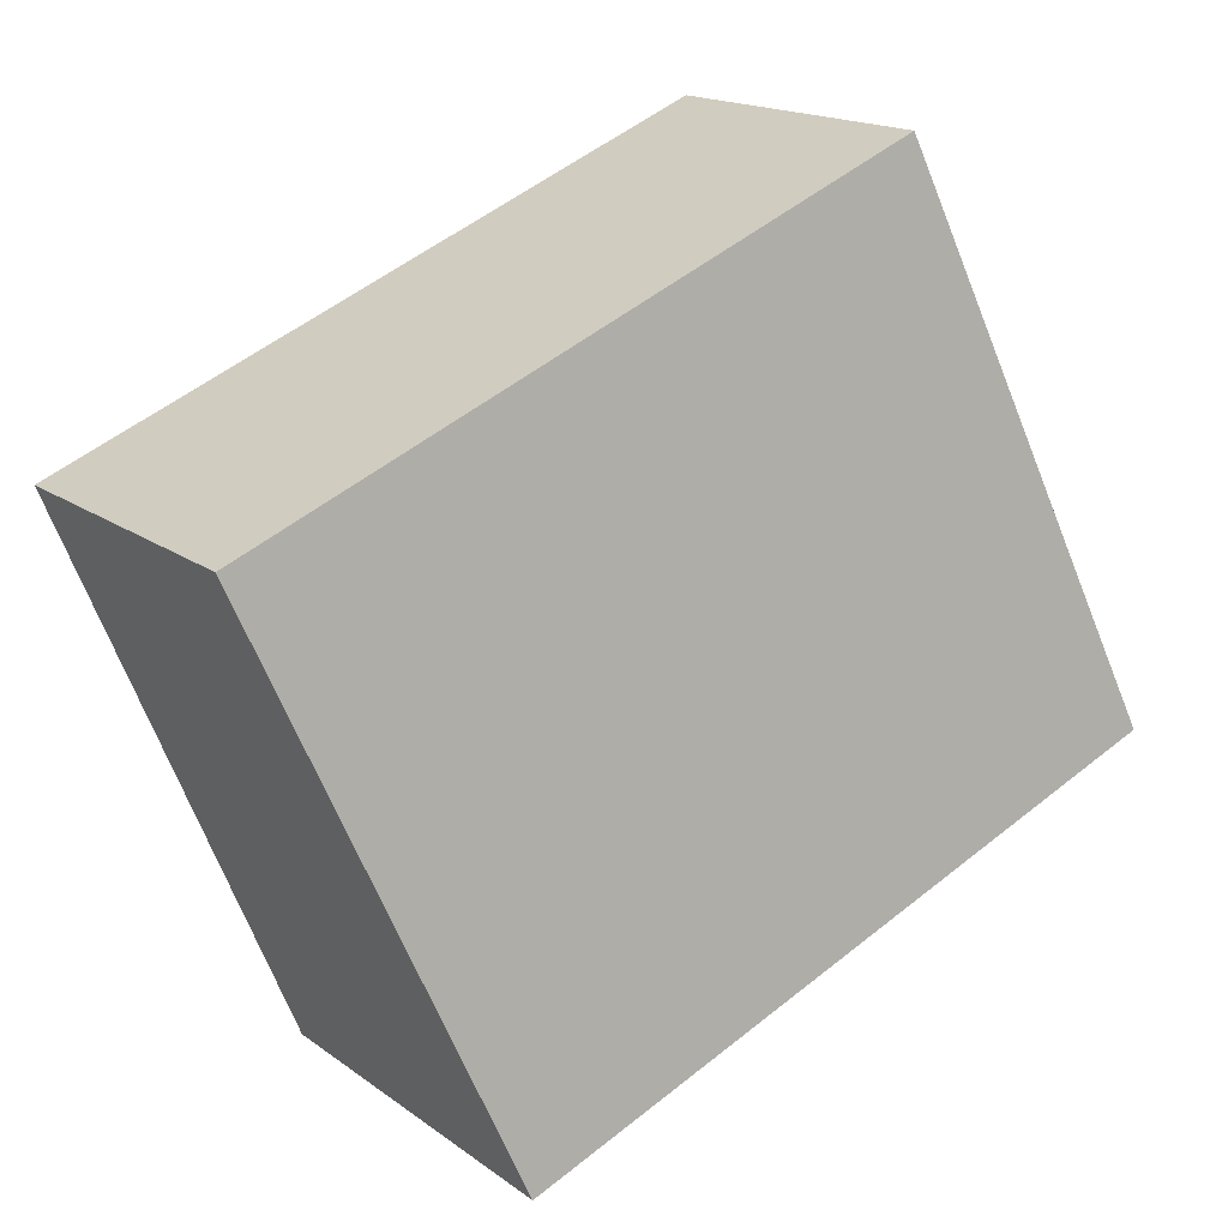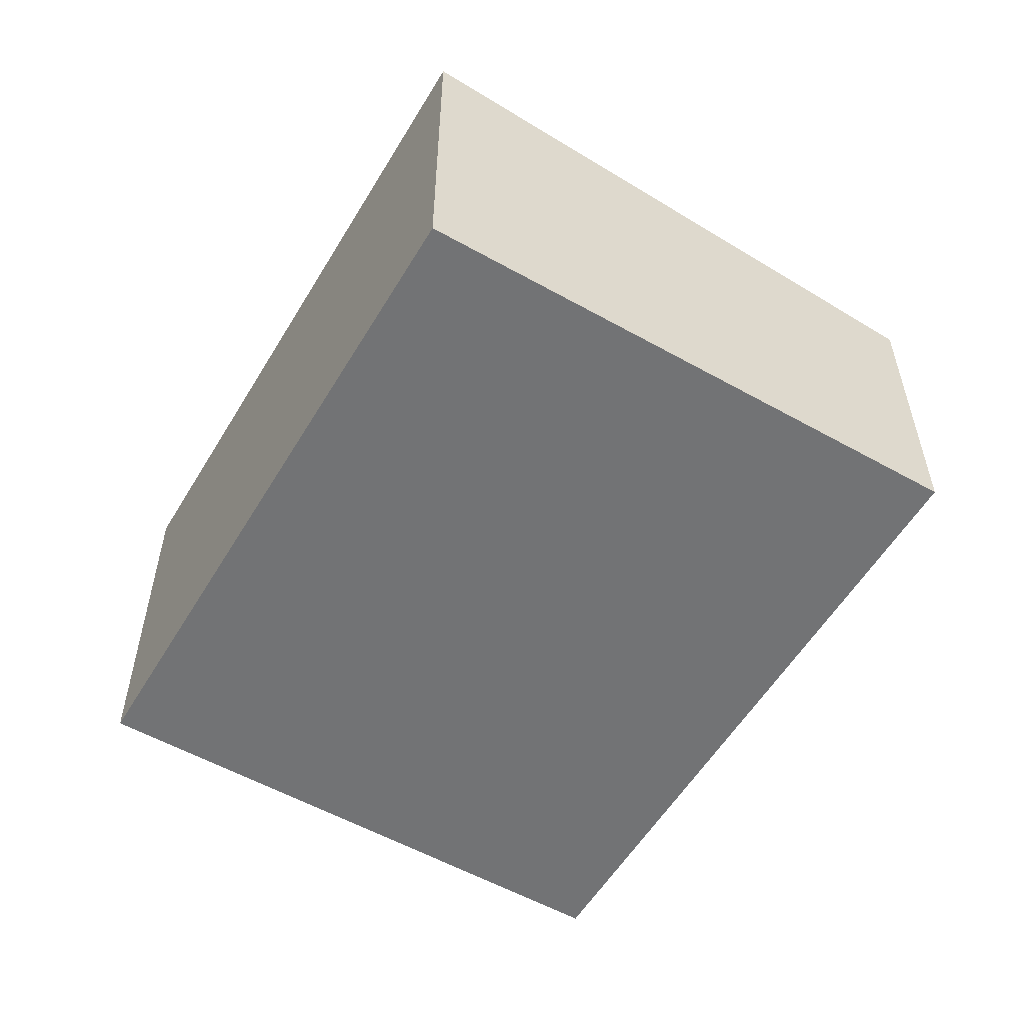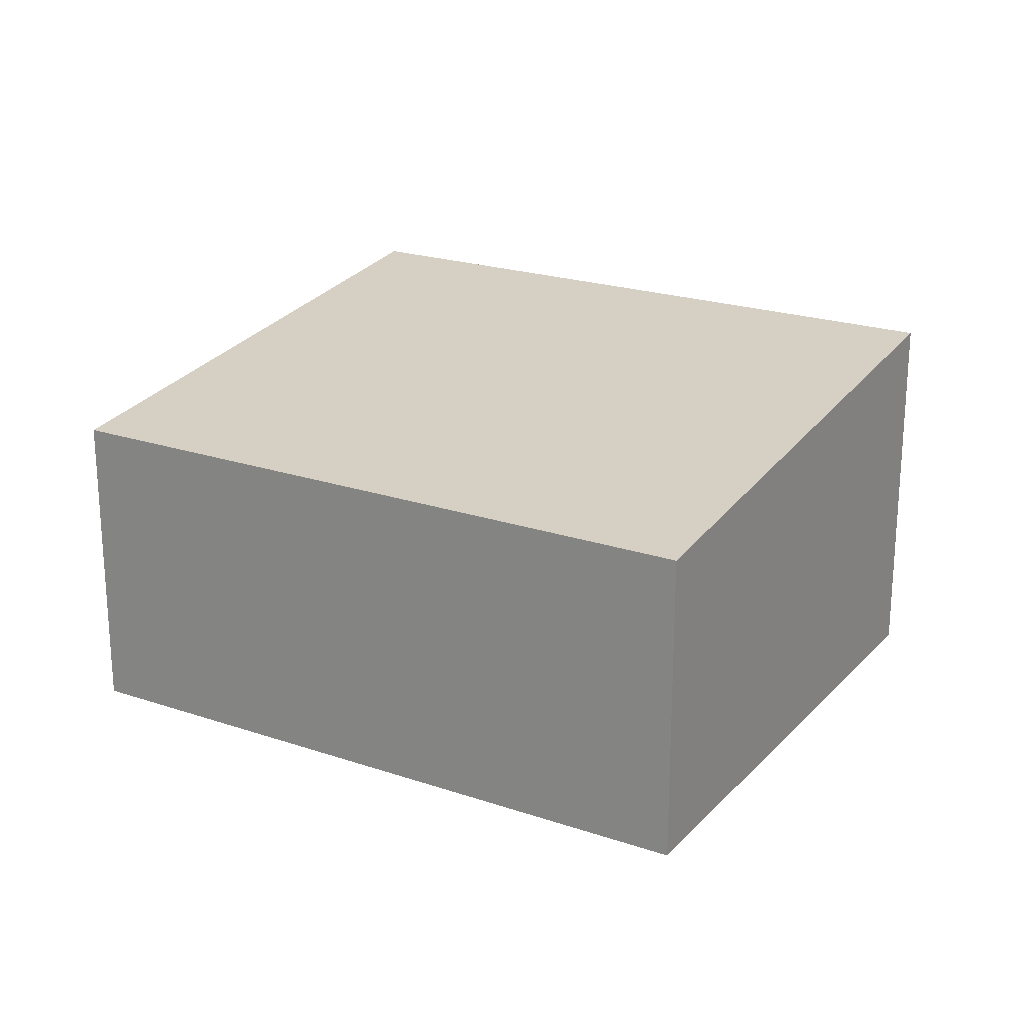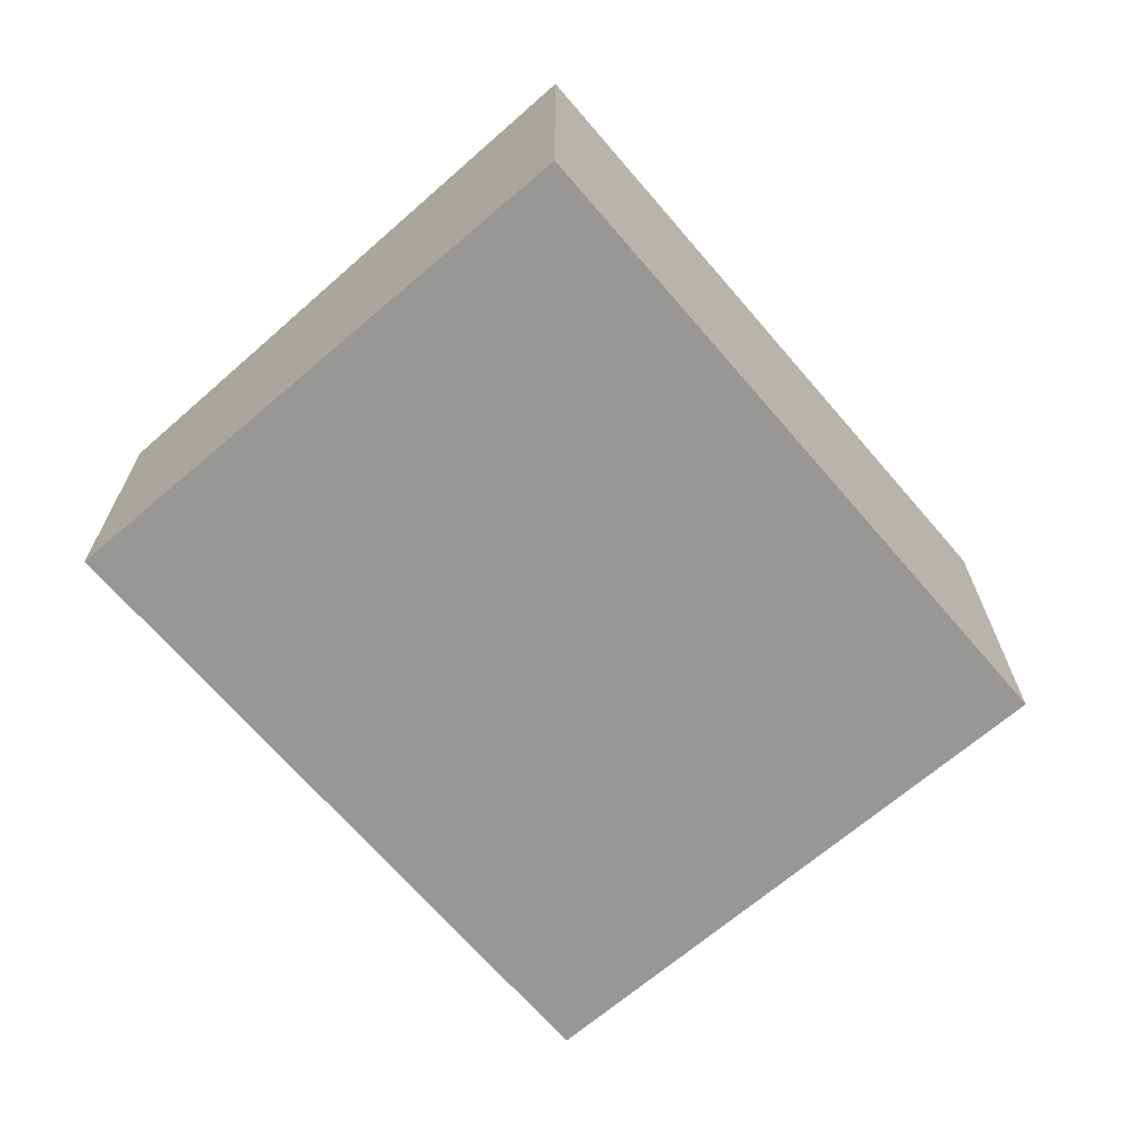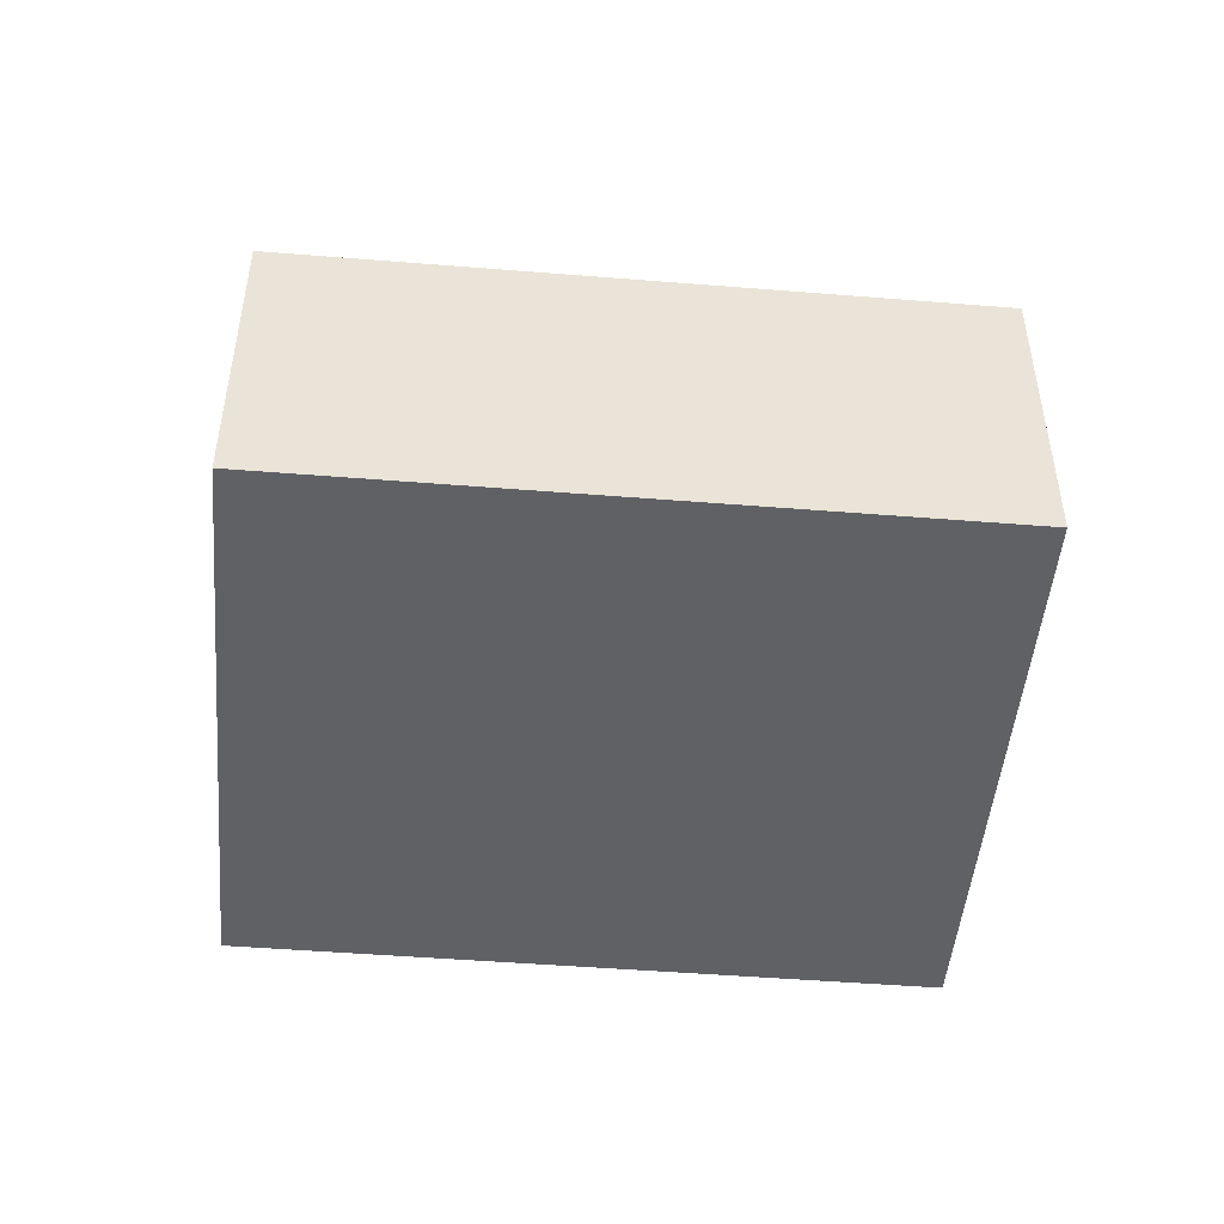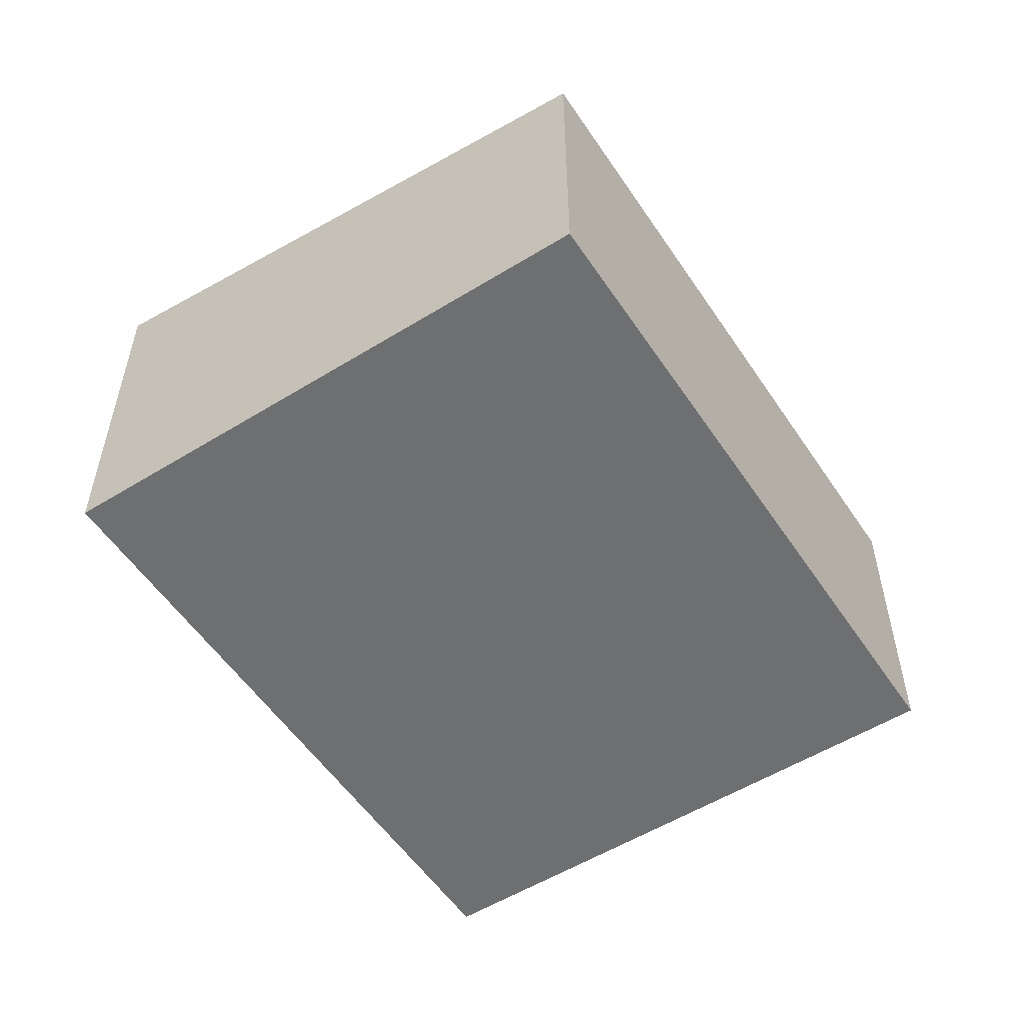
<metadata>
{"format":"obj","ext":"obj","renderer":"f3d","projection":"perspective","resolution":1024,"background":"white","views":[{"elev":16.7,"azim":145.0,"up":"+Z"},{"elev":-55.8,"azim":-98.0,"up":"+Y"},{"elev":21.9,"azim":53.2,"up":"+Y"},{"elev":-68.3,"azim":153.2,"up":"+Y"},{"elev":-48.3,"azim":17.4,"up":"+Y"},{"elev":-54.6,"azim":-34.3,"up":"+Y"}]}
</metadata>
<code>
v  0 2.931 1.795e-16
v  6.778 2.436 2.126
v  5.03 2.931 -2.088
v  1.748 2.436 4.213
v  5.03 1.279e-16 -2.088
v  6.778 -1.302e-16 2.126
v  0 0 0
v  1.748 -2.58e-16 4.213
g defaultobject
f 1 2 3
f 2 1 4
f 2 5 3
f 5 2 6
f 5 1 3
f 1 5 7
f 7 4 1
f 4 7 8
f 8 2 4
f 2 8 6
f 6 7 5
f 7 6 8

</code>
